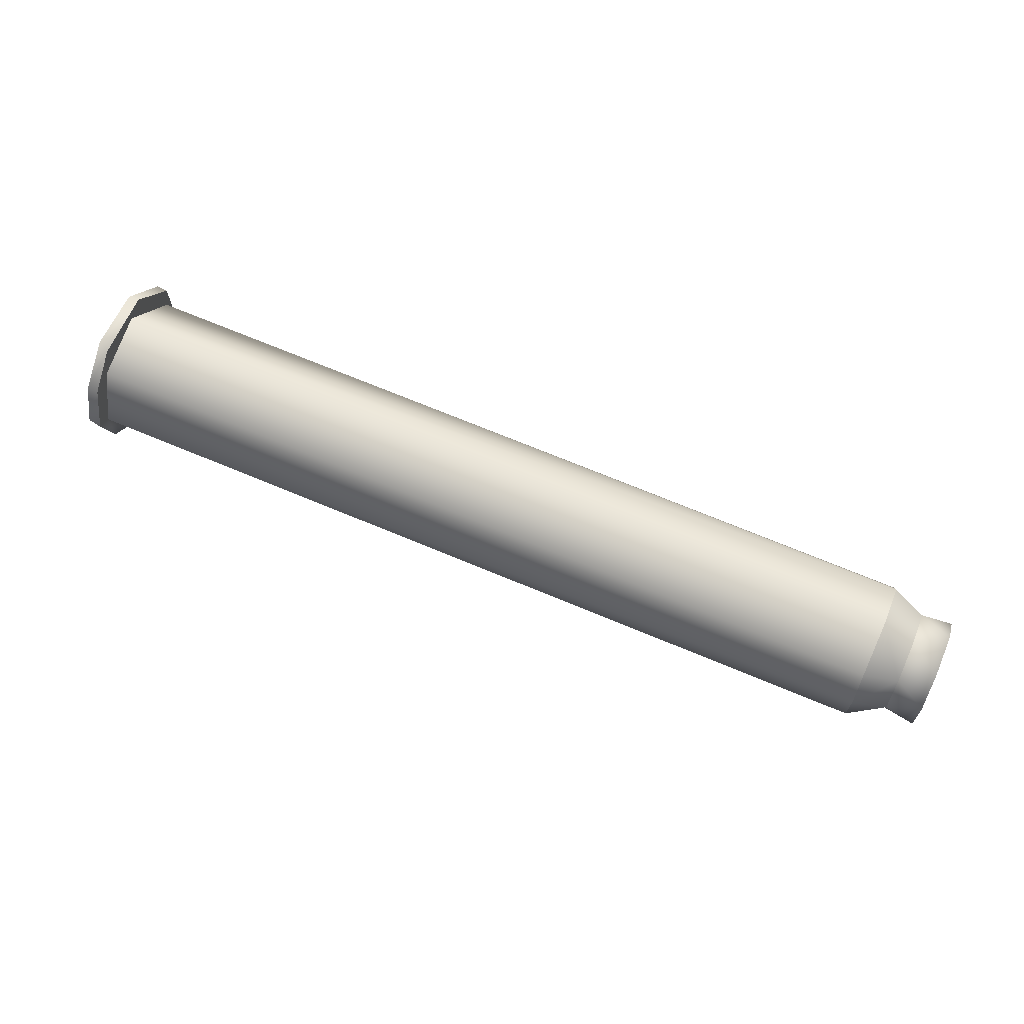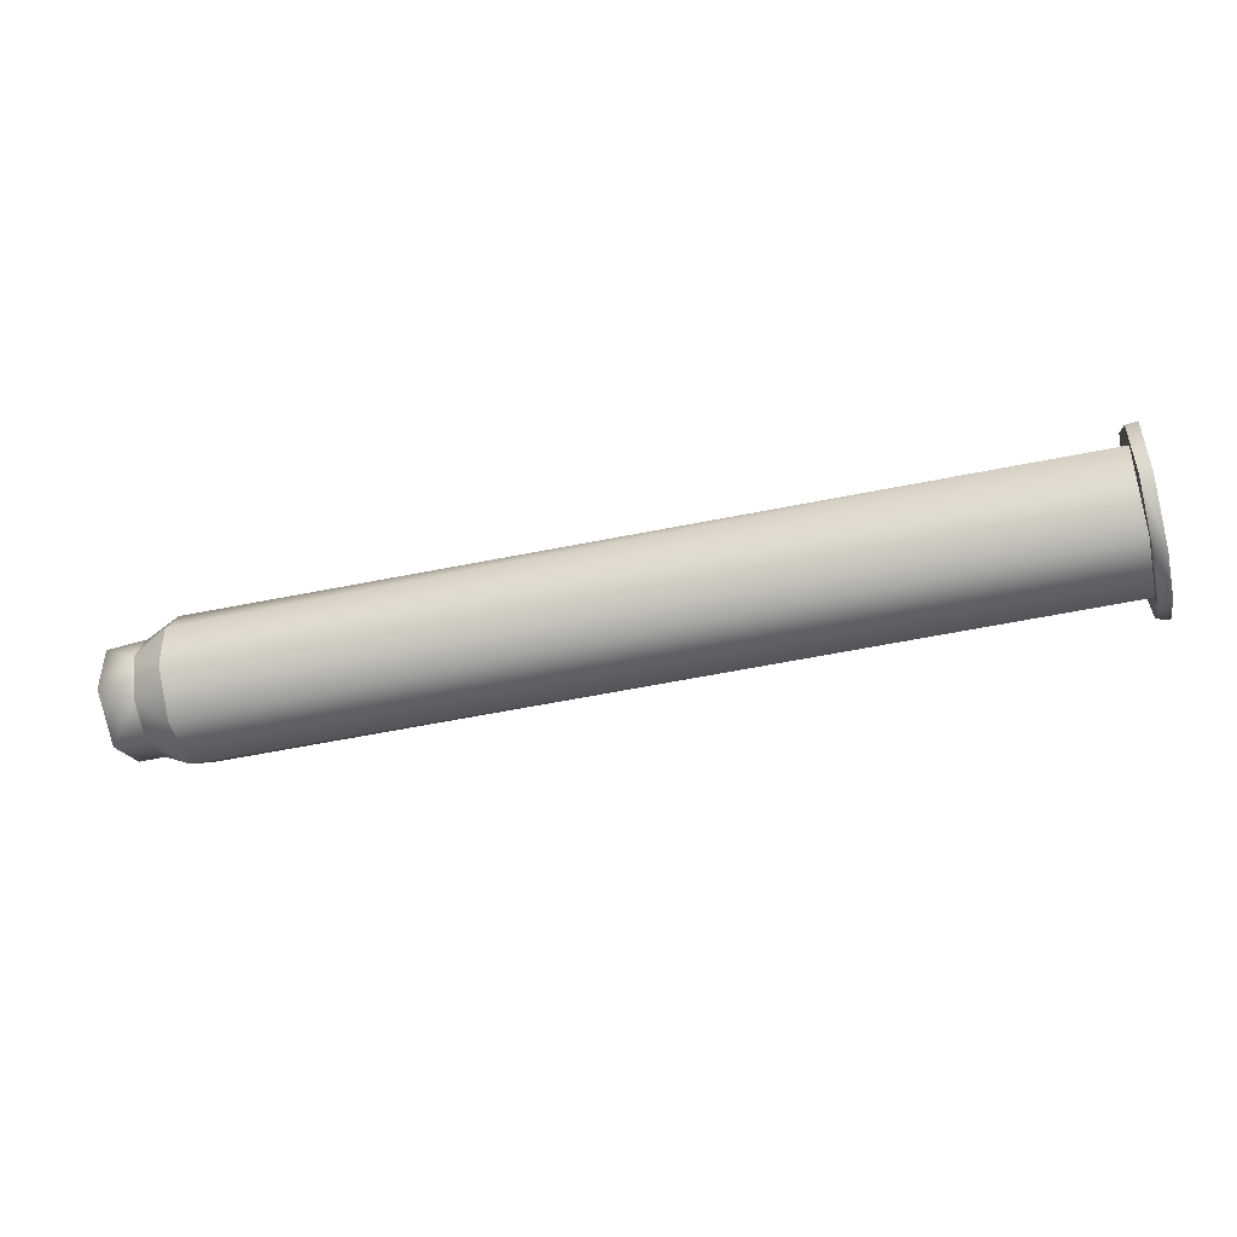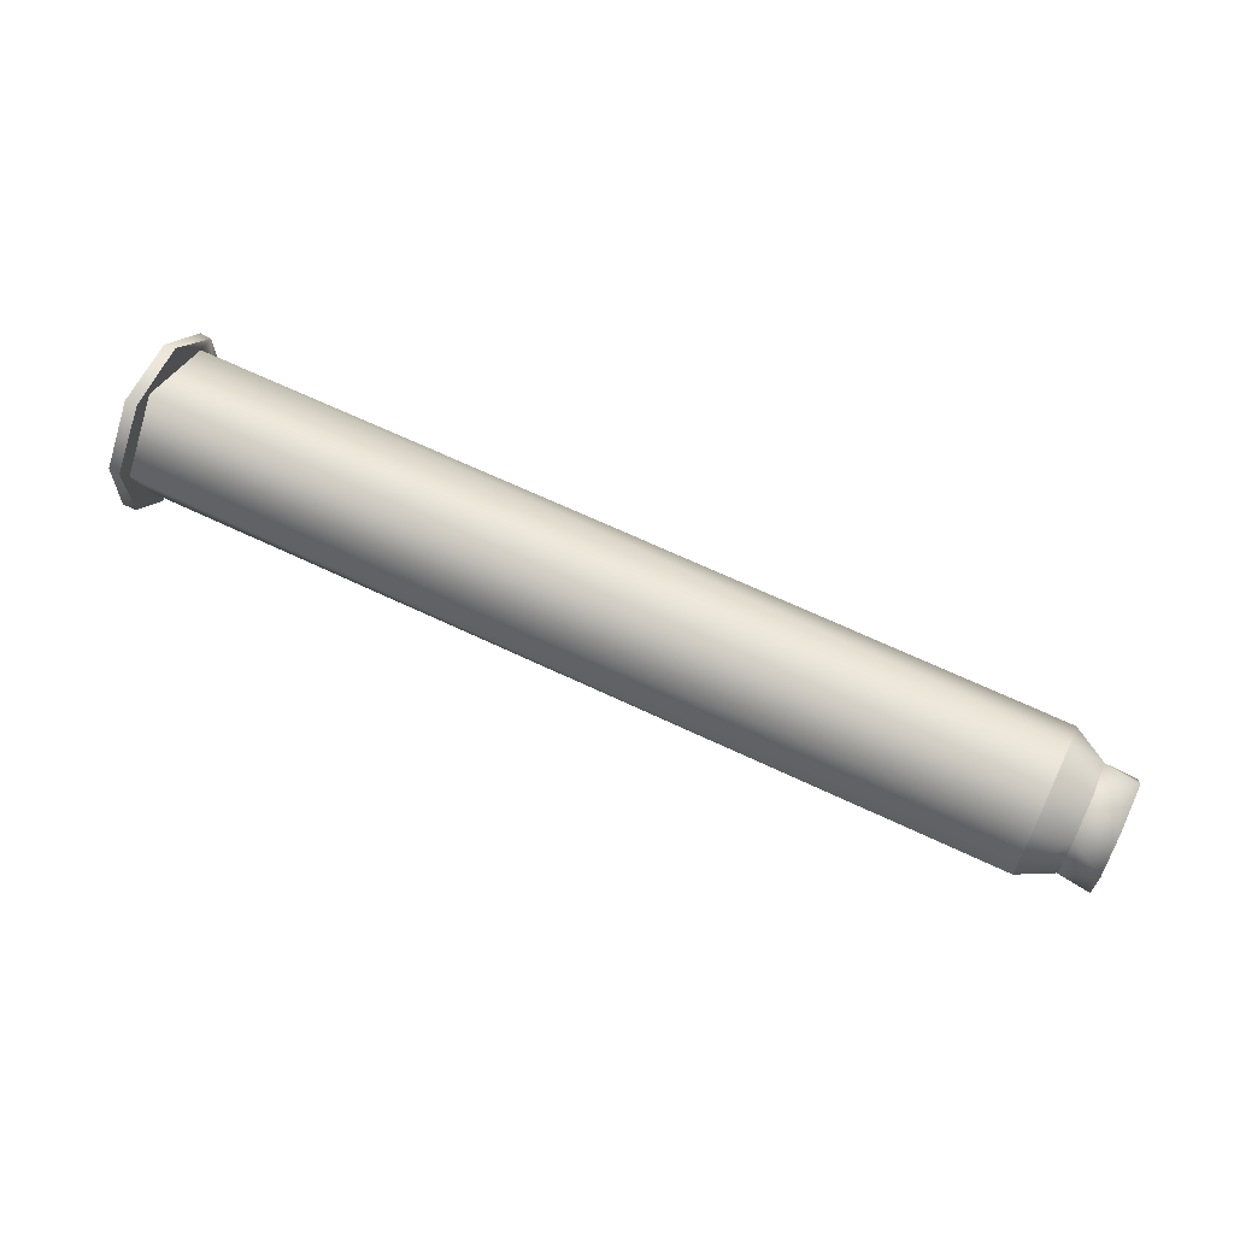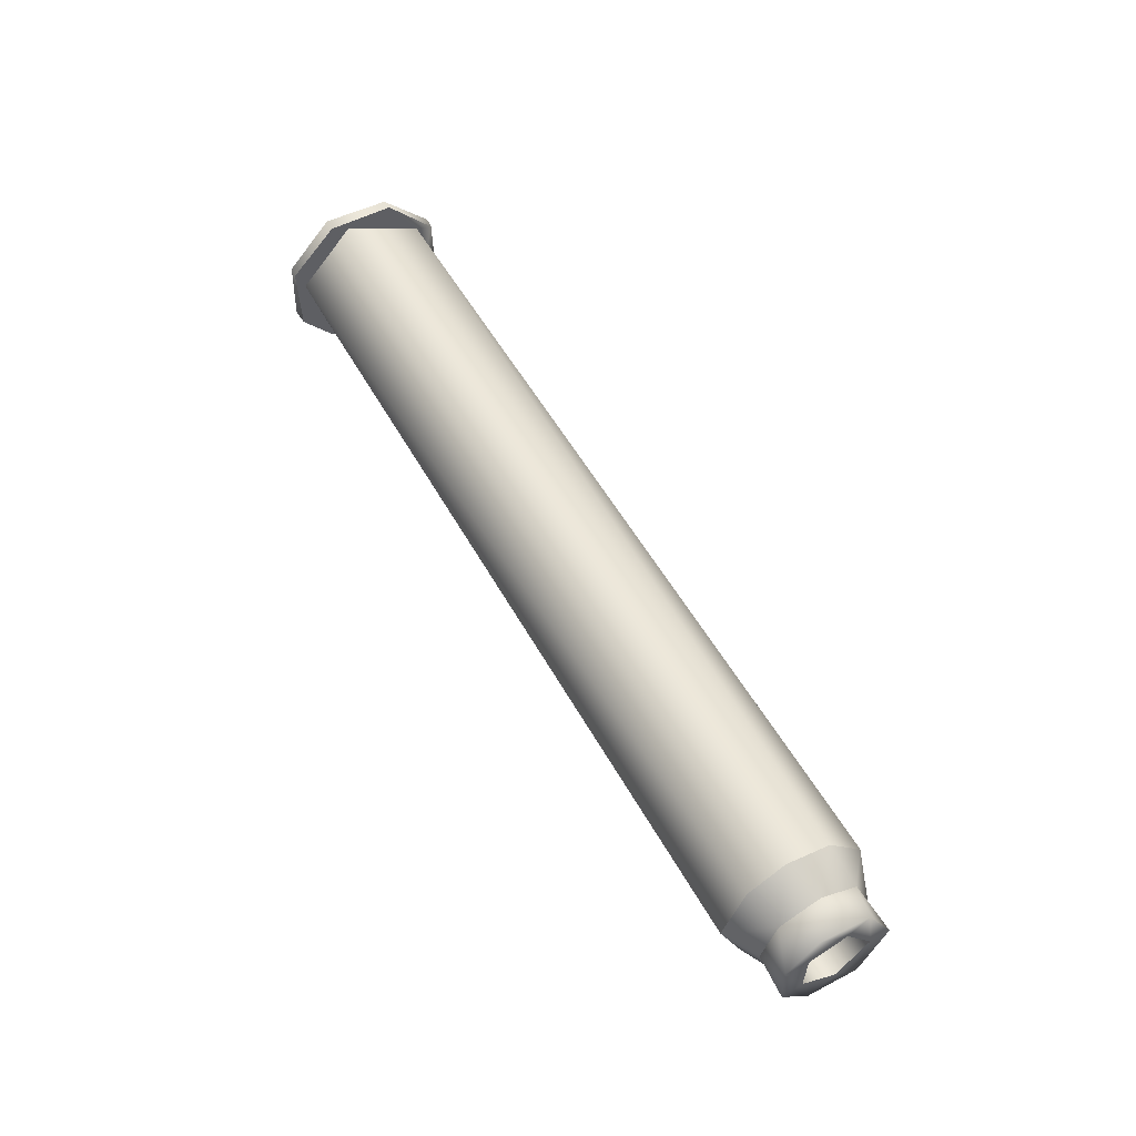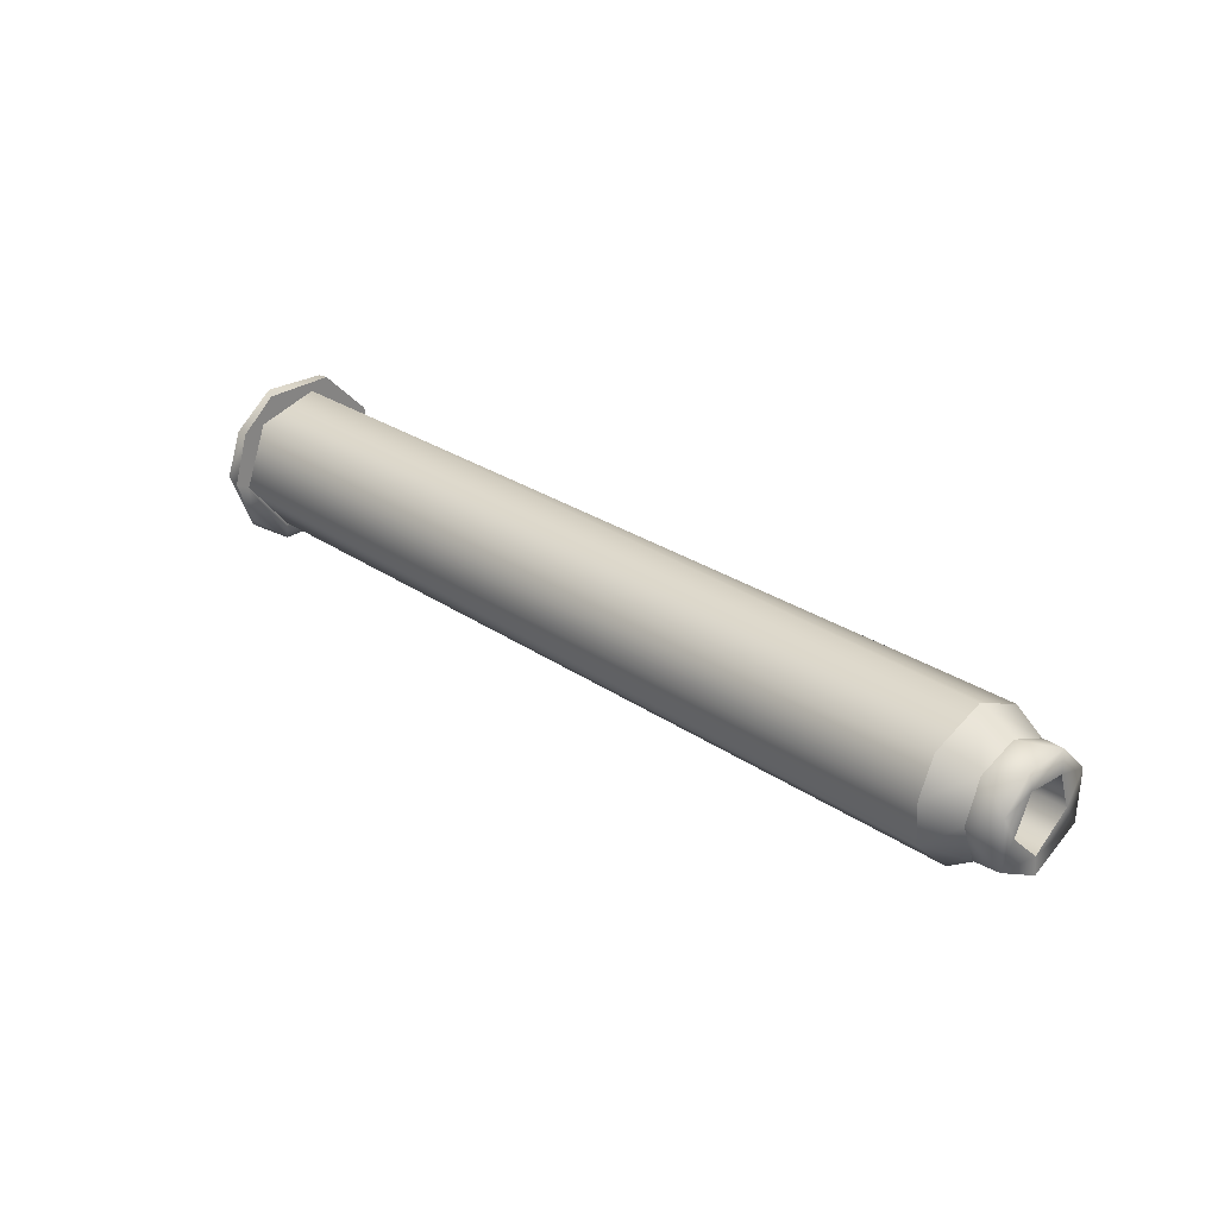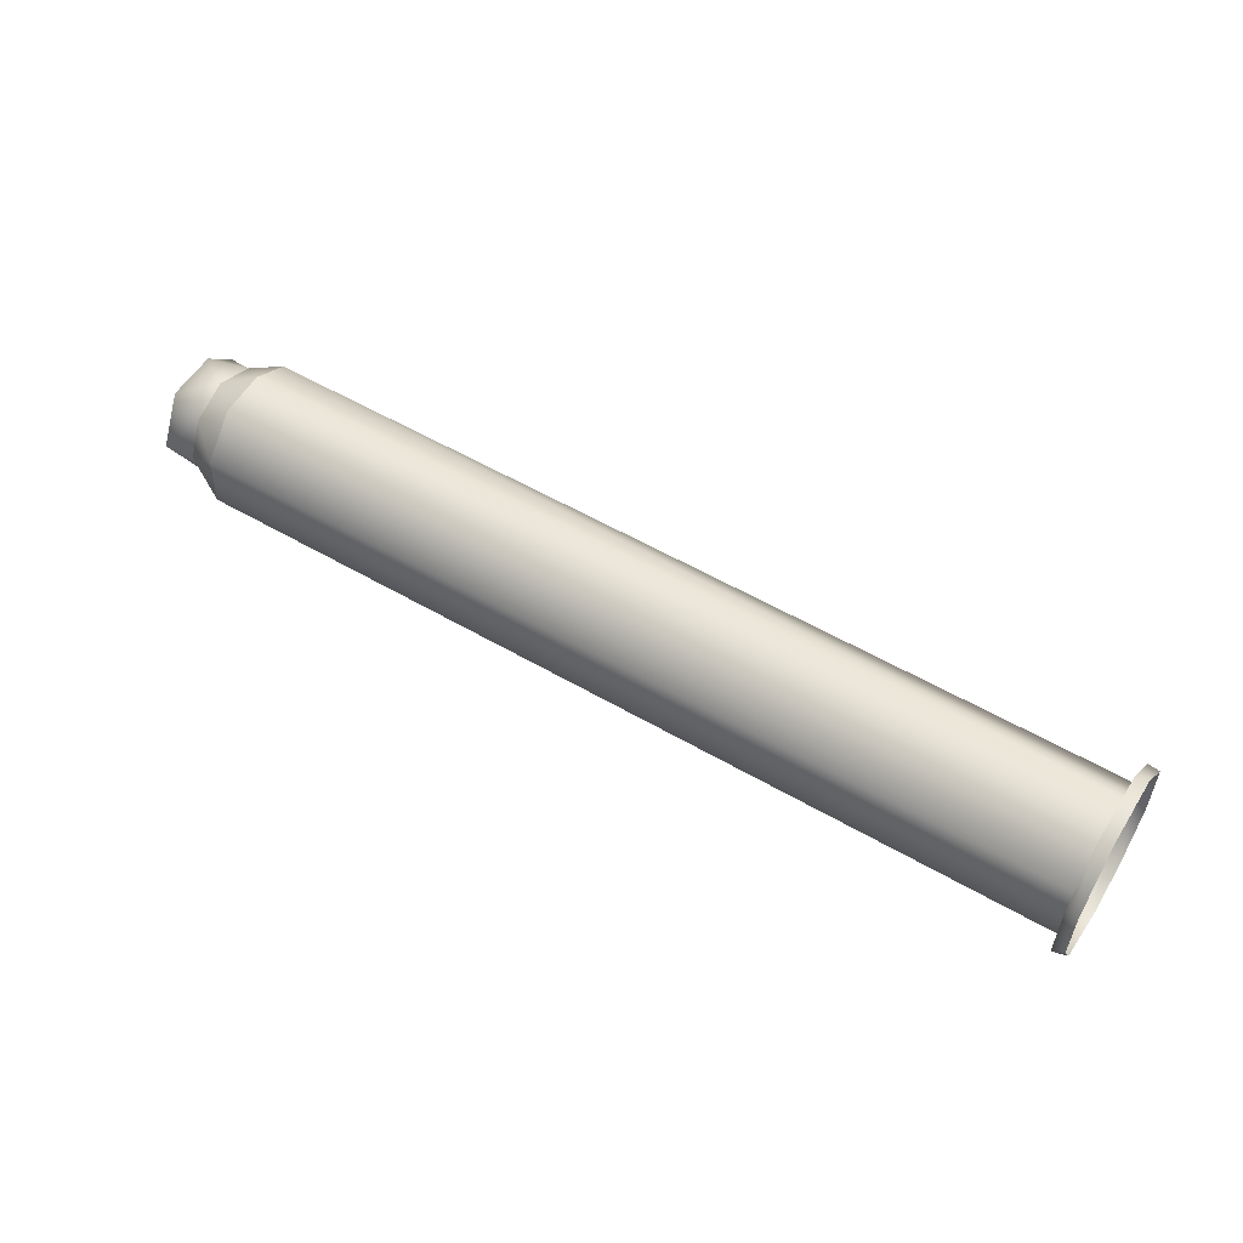
<metadata>
{"format":"obj","ext":"obj","renderer":"f3d","projection":"perspective","resolution":1024,"background":"white","views":[{"elev":64.2,"azim":23.5,"up":"+Z"},{"elev":-47.5,"azim":-166.3,"up":"+Z"},{"elev":64.1,"azim":25.8,"up":"+Y"},{"elev":52.7,"azim":61.5,"up":"+Y"},{"elev":28.2,"azim":45.9,"up":"+Z"},{"elev":53.9,"azim":-148.2,"up":"+Y"}]}
</metadata>
<code>
g LMG_BarrelStandard_Mesh_LOD2
v 0.01931 -0.0001011 0.0003486
v 0.01931 0.0001724 0.0003216
v 0.01931 0.000194 -4.475e-05
v 0.01931 -0.0002591 0.0001124
v 0.01931 -8.473e-05 -0.0001
v 0.0242 -0.0001874 -0.0003484
v 0.01801 0.0002696 -0.0003249
v 0.01801 -0.000213 -0.0003379
v 0.02419 0.0001945 -0.0003419
v 0.02419 0.000465 -8.511e-05
v 0.01801 0.0005229 0.0002317
v 0.02419 0.0004941 0.0002259
v 0.02419 0.0003594 0.0004871
v 0.01801 0.0001017 0.0006389
v 0.02419 3.482e-10 0.0006428
v 0.01801 -0.0003486 0.0005026
v 0.02419 -0.0003703 0.0004808
v 0.01801 -0.0005213 5.178e-05
v 0.02419 -0.0004941 0.0002259
v 0.02419 -0.000468 -7.934e-05
v 0.01801 -0.000213 -0.0003379
v 0.0242 -0.0001874 -0.0003484
v 0.02467 2.652e-10 -0.0002683
v 0.02443 0.0002815 -0.0001468
v 0.02444 7.287e-06 -0.0002602
v 0.02467 0.0003474 -7.93e-05
v 0.02444 0.0003879 0.0001277
v 0.02467 0.0003609 0.0002772
v 0.02444 0.000278 0.0004056
v 0.02467 0.0001515 0.0004935
v 0.02444 3.823e-10 0.0005155
v 0.02467 -0.0001635 0.0004851
v 0.02444 -0.000278 0.0004056
v 0.02467 -0.0003609 0.0002772
v 0.02444 -0.0003879 0.0001277
v 0.02467 -0.0003474 -7.93e-05
v 0.02444 -0.000278 -0.0001503
v 0.02467 2.652e-10 -0.0002683
v 0.02444 7.287e-06 -0.0002602
v 0.0242 -0.0001874 -0.0003484
v 0.02444 -0.000278 -0.0001503
v 0.02444 7.287e-06 -0.0002602
v 0.02419 -0.000468 -7.934e-05
v 0.02444 -0.0003879 0.0001277
v 0.02419 -0.0004941 0.0002259
v 0.02444 -0.000278 0.0004056
v 0.02419 -0.0003703 0.0004808
v 0.02419 3.482e-10 0.0006428
v 0.02444 3.823e-10 0.0005155
v 0.02444 0.000278 0.0004056
v 0.02419 0.0003594 0.0004871
v 0.02419 0.0004941 0.0002259
v 0.02444 0.0003879 0.0001277
v 0.02419 0.000465 -8.511e-05
v 0.02443 0.0002815 -0.0001468
v 0.02419 0.0001945 -0.0003419
v 0.02444 7.287e-06 -0.0002602
v 0.0242 -0.0001874 -0.0003484
v 0.01793 0.0002412 -0.0004547
v 0.01793 -0.0001201 -0.0004762
v 0.01801 -0.0002183 -0.0004588
v 0.01801 0.000238 -0.0004469
v 0.01801 0.0005823 -0.0001136
v 0.01793 0.0005745 -0.0001103
v 0.01793 0.0005823 0.0003689
v 0.01801 0.0005745 0.0003657
v 0.01801 0.0002412 0.00071
v 0.01793 0.000238 0.0007022
v 0.01793 -0.0002183 0.0007141
v 0.01801 -0.0002603 0.0006967
v 0.01793 -0.0005119 0.0004697
v 0.01801 -0.0005119 0.0004697
v 0.01793 -0.0006253 0.0001504
v 0.01801 -0.0006253 0.0001049
v 0.01793 -0.0004583 -0.0002984
v 0.01801 -0.0005119 -0.0002144
v 0.01801 -0.0002183 -0.0004588
v 0.01793 -0.0001201 -0.0004762
v 0.01931 -0.0002591 0.0001124
v 0.01931 -8.473e-05 -0.0001
v 0.02467 -1.523e-05 -0.0001314
v 0.02467 -0.0002473 9.166e-05
v 0.02467 -0.0001279 0.0003424
v 0.01931 -0.0001011 0.0003486
v 0.01931 0.0001724 0.0003216
v 0.02467 0.0001494 0.000328
v 0.02467 0.0002423 6.627e-05
v 0.01931 0.000194 -4.475e-05
v 0.02467 -1.523e-05 -0.0001314
v 0.01931 -8.473e-05 -0.0001
v 0.01801 -0.0002183 -0.0004588
v 0.01801 -0.0005119 -0.0002144
v 0.01801 -0.0005213 5.178e-05
v 0.01801 -0.0006253 0.0001049
v 0.01801 -0.000213 -0.0003379
v 0.01801 0.000238 -0.0004469
v 0.01801 0.0002696 -0.0003249
v 0.01801 0.0005823 -0.0001136
v 0.01801 -0.0003486 0.0005026
v 0.01801 -0.0005119 0.0004697
v 0.01801 -0.0002603 0.0006967
v 0.01801 0.0001017 0.0006389
v 0.01801 0.0002412 0.00071
v 0.01801 0.0005229 0.0002317
v 0.01801 0.0005745 0.0003657
v 0.02467 -0.0001279 0.0003424
v 0.02467 -0.0001635 0.0004851
v 0.02467 0.0001515 0.0004935
v 0.02467 -0.0003609 0.0002772
v 0.02467 0.0001494 0.000328
v 0.02467 -0.0002473 9.166e-05
v 0.02467 0.0003609 0.0002772
v 0.02467 -0.0003474 -7.93e-05
v 0.02467 0.0002423 6.627e-05
v 0.02467 0.0003474 -7.93e-05
v 0.02467 -1.523e-05 -0.0001314
v 0.02467 2.652e-10 -0.0002683
g LMG_BarrelStandard_Mesh_LOD2_0
f 3 2 1
f 3 1 4
f 3 4 5
f 8 7 6
f 7 9 6
f 10 9 7
f 10 7 11
f 12 10 11
f 13 12 11
f 14 13 11
f 15 13 14
f 14 16 15
f 16 17 15
f 16 18 17
f 18 19 17
f 20 19 18
f 18 21 20
f 21 22 20
f 25 24 23
f 24 26 23
f 27 26 24
f 28 26 27
f 28 27 29
f 30 28 29
f 31 30 29
f 32 30 31
f 32 31 33
f 34 32 33
f 35 34 33
f 36 34 35
f 36 35 37
f 36 37 38
f 37 39 38
f 42 41 40
f 41 43 40
f 41 44 43
f 43 44 45
f 45 44 46
f 47 45 46
f 48 47 46
f 49 48 46
f 48 49 50
f 51 48 50
f 52 51 50
f 53 52 50
f 53 54 52
f 54 53 55
f 55 56 54
f 55 57 56
f 56 57 58
f 61 60 59
f 62 61 59
f 63 62 59
f 64 63 59
f 63 64 65
f 66 63 65
f 67 66 65
f 68 67 65
f 67 68 69
f 70 67 69
f 70 69 71
f 72 70 71
f 72 71 73
f 74 72 73
f 74 73 75
f 76 74 75
f 75 77 76
f 75 78 77
f 81 80 79
f 82 81 79
f 79 83 82
f 79 84 83
f 83 84 85
f 86 83 85
f 85 87 86
f 85 88 87
f 88 89 87
f 88 90 89
f 93 92 91
f 94 92 93
f 95 93 91
f 95 91 96
f 97 95 96
f 96 98 97
f 93 99 94
f 99 100 94
f 101 100 99
f 101 99 102
f 103 101 102
f 98 104 97
f 102 104 103
f 98 105 104
f 104 105 103
f 108 107 106
f 109 106 107
f 110 108 106
f 111 106 109
f 110 112 108
f 111 109 113
f 110 114 112
f 114 115 112
f 116 111 113
f 114 116 115
f 117 116 113
f 115 116 117

</code>
